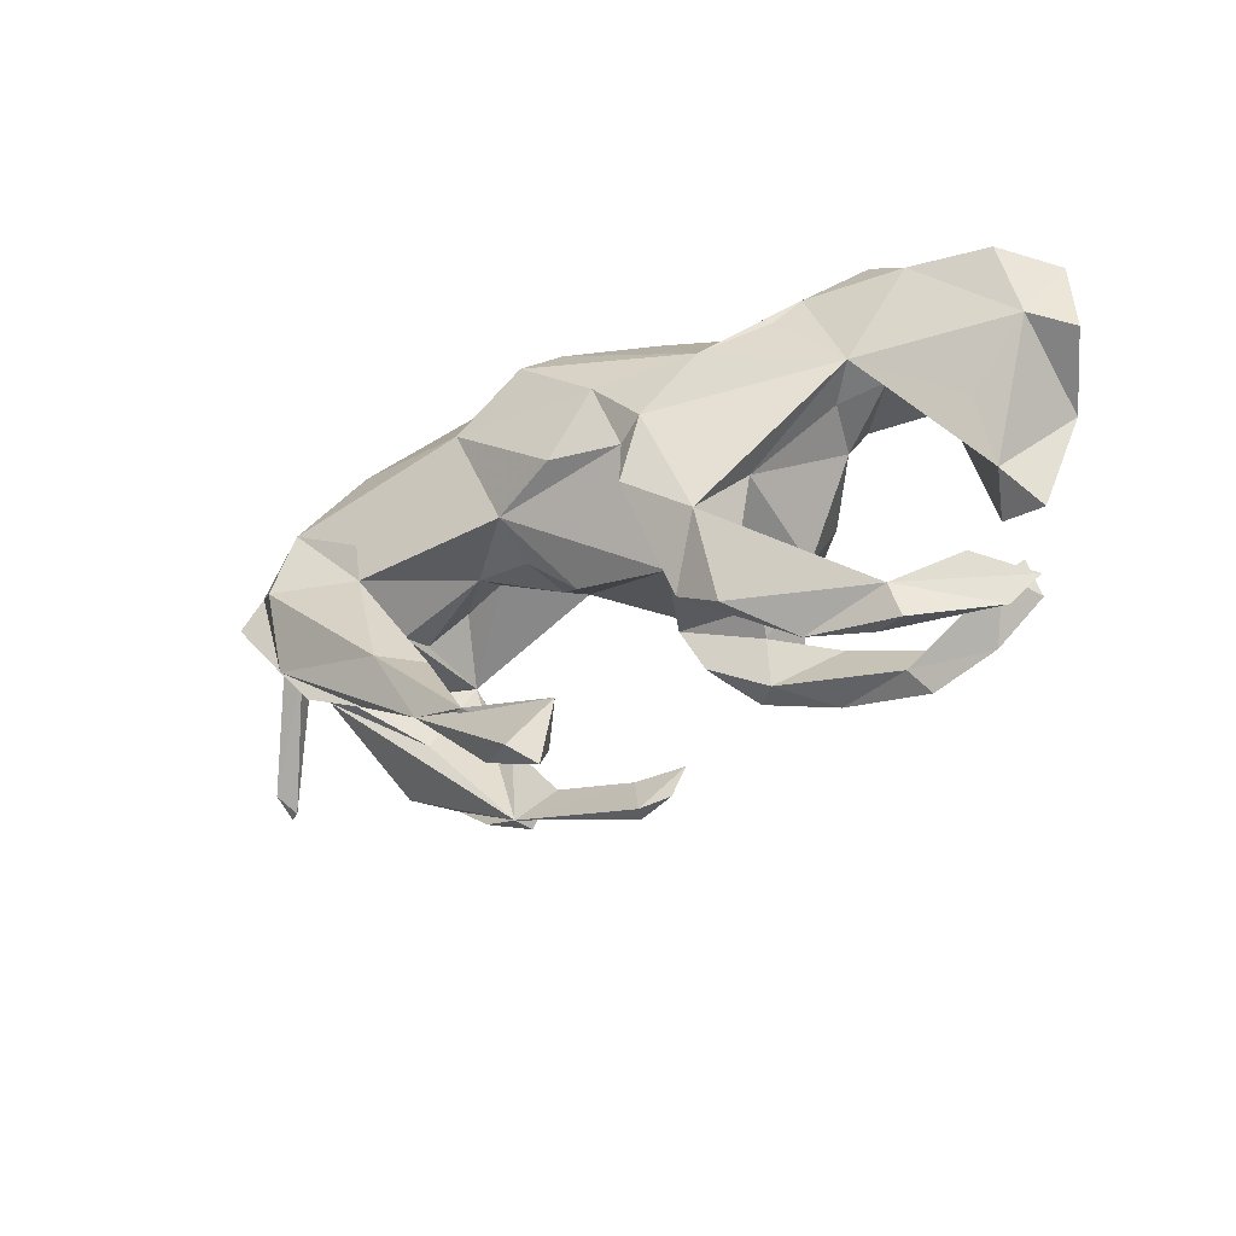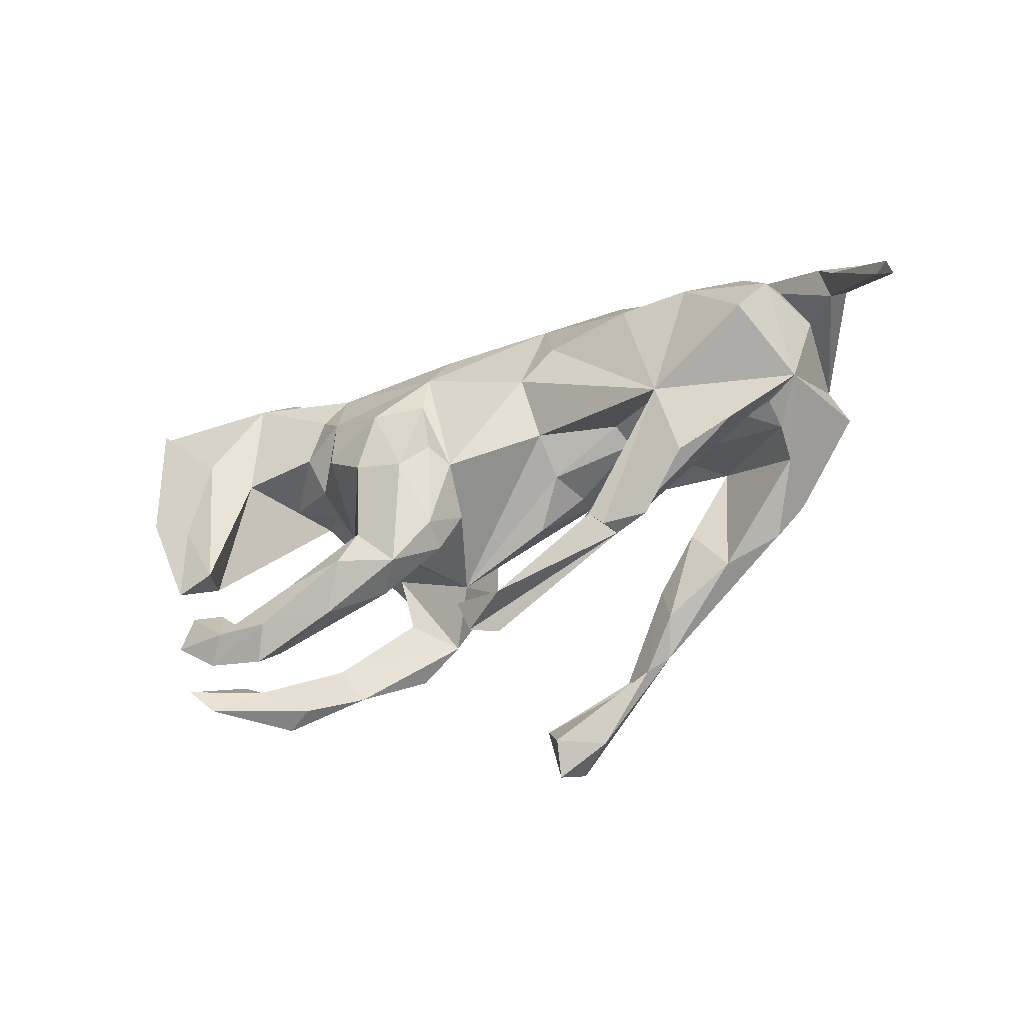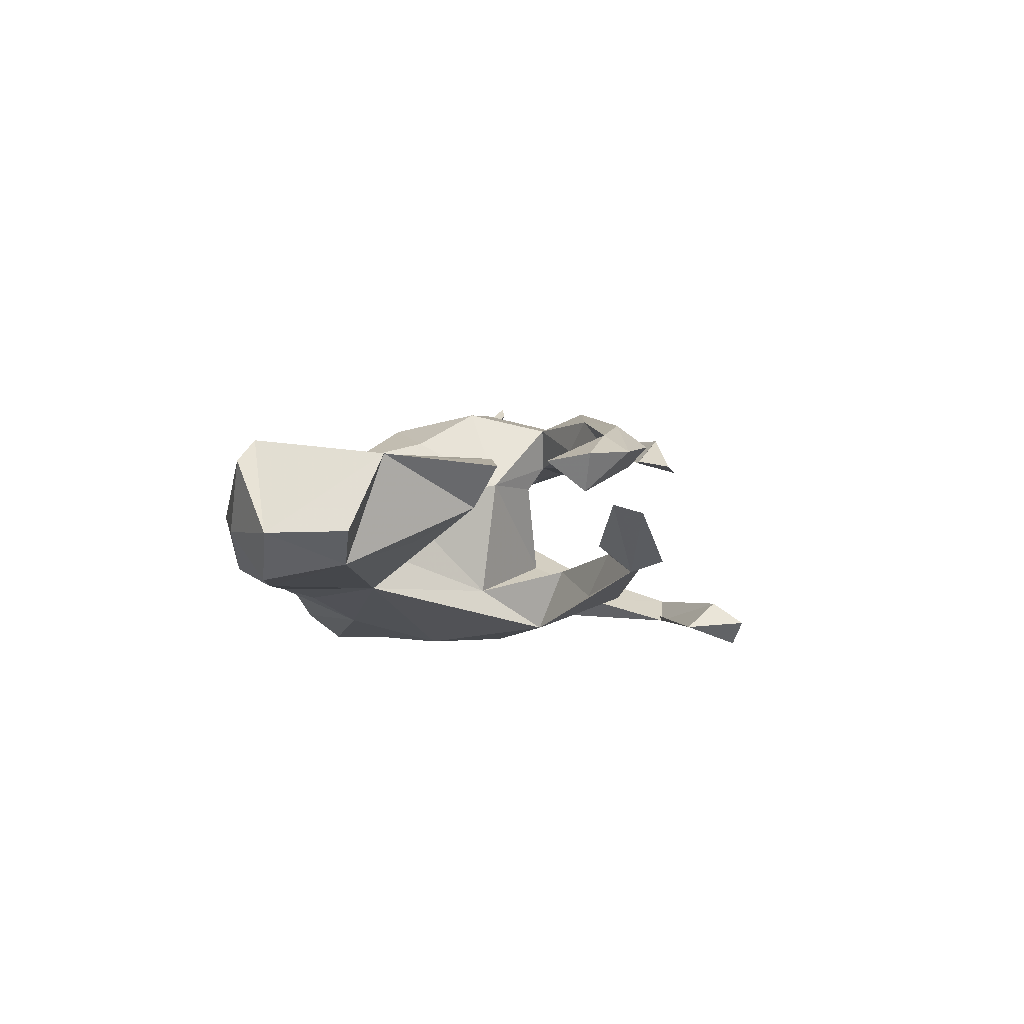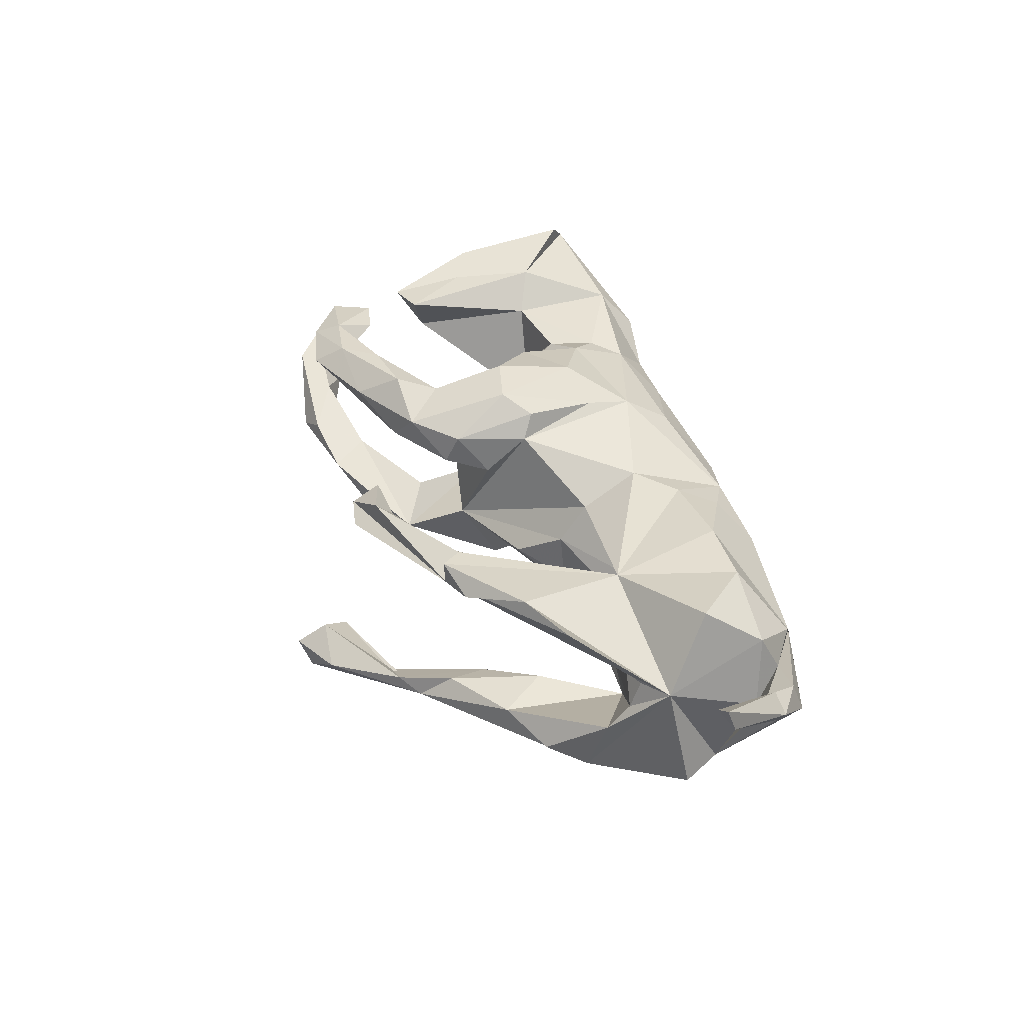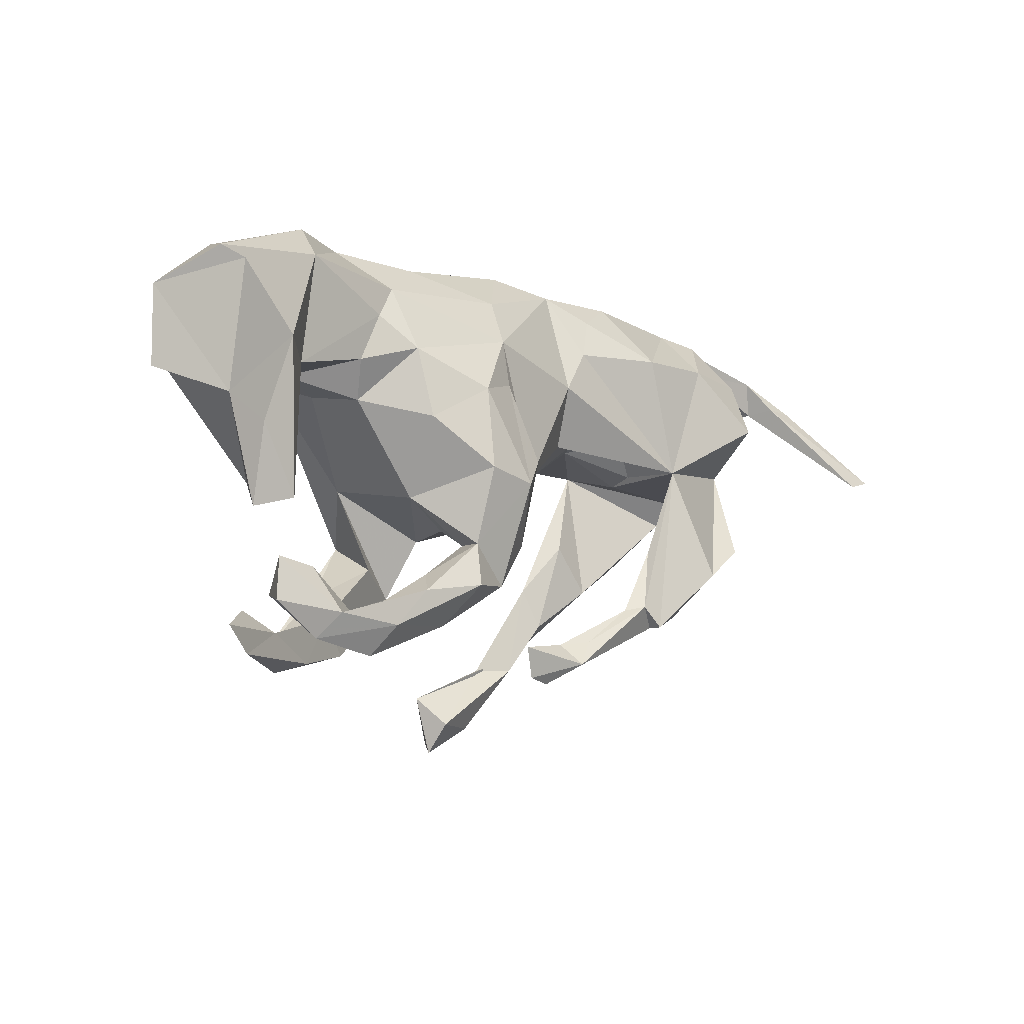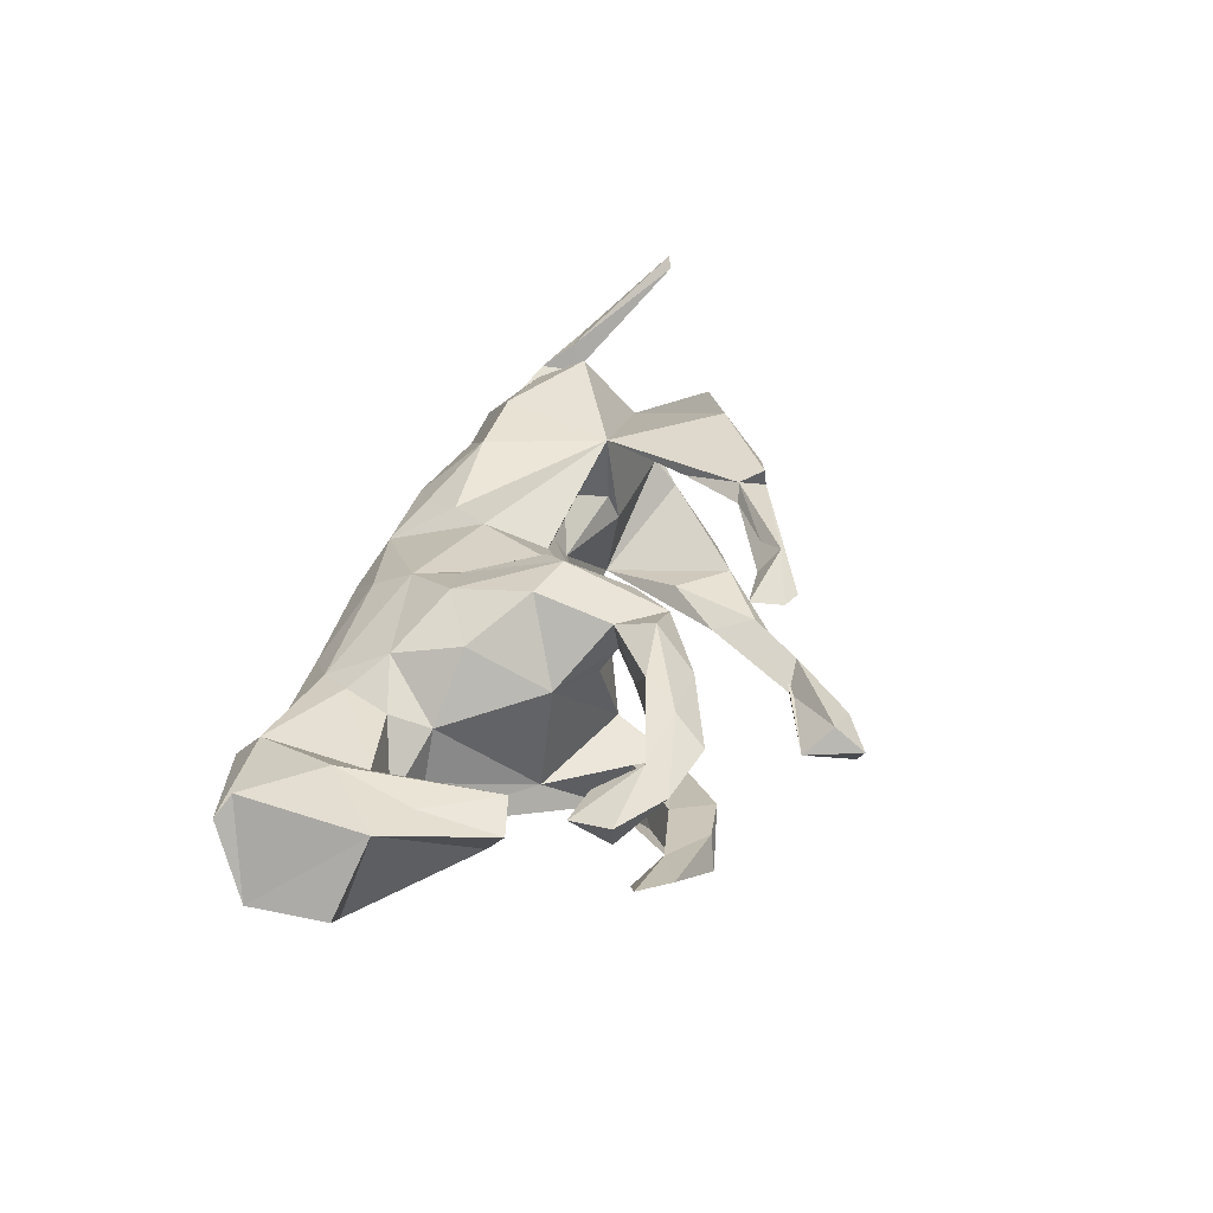
<metadata>
{"format":"obj","ext":"obj","renderer":"f3d","projection":"perspective","resolution":1024,"background":"white","views":[{"elev":-43.3,"azim":-150.8,"up":"+Y"},{"elev":-37.9,"azim":24.1,"up":"+Y"},{"elev":-0.9,"azim":-85.0,"up":"+Z"},{"elev":44.2,"azim":71.1,"up":"+Z"},{"elev":-4.8,"azim":-47.3,"up":"+Y"},{"elev":34.8,"azim":-74.8,"up":"+Z"}]}
</metadata>
<code>
v 0.6535 0.203 0.04921
v 0.7164 0.1354 0.1311
v 0.6392 0.1889 0.09486
v 0.6757 0.1465 0.06789
v 0.7825 0.01132 0.2204
v 0.7821 -0.003984 0.2674
v 0.6533 0.1314 0.08653
v 0.6678 0.1394 0.1305
v 0.7618 -0.01041 0.2516
v 0.5873 0.09025 -0.1046
v 0.5964 0.1499 0.01528
v 0.5608 0.2016 0.0547
v 0.466 0.2681 0.02208
v 0.5527 0.1702 0.121
v 0.5015 0.2449 0.06814
v 0.5382 0.2077 -0.0925
v 0.523 0.2457 -0.04399
v 0.5709 0.002922 0.06487
v 0.6148 0.02766 -0.1153
v 0.3839 0.2156 -0.1444
v 0.2031 0.309 -0.1037
v 0.4175 0.1822 0.1466
v 0.4845 0.1196 -0.1687
v 0.5193 0.07851 0.184
v 0.513 -0.1146 -0.1332
v 0.519 0.01145 -0.1747
v 0.2636 0.2879 0.04552
v 0.5241 -0.04698 0.005239
v 0.3001 0.1899 0.1319
v 0.5225 -0.08427 -0.03843
v 0.5209 -0.0288 0.05391
v 0.3505 -0.007479 0.1372
v 0.1863 0.2517 0.07519
v 0.1913 0.1643 -0.1909
v 0.3753 -0.02063 -0.02504
v 0.1153 0.2905 0.04113
v 0.3785 0.05722 -0.1594
v 0.4688 -0.1735 -0.1178
v 0.3637 -0.006105 0.02146
v 0.3113 0.05523 0.04453
v 0.152 0.1888 0.09661
v 0.4857 -0.1453 0.1753
v 0.3801 -0.2152 -0.1028
v 0.3815 0.001954 -0.1409
v 0.4081 -0.1222 0.1046
v 0.1429 0.01544 -0.1402
v 0.2451 0.03292 -0.02914
v 0.3182 -0.199 -0.1723
v 0.3197 -0.1346 -0.1087
v 0.09707 0.1236 0.1094
v 0.07692 0.2373 -0.2039
v 0.2758 -0.2881 0.142
v 0.02482 0.3167 0.000563
v 0.2327 0.0507 0.009854
v 0.03107 0.2823 -0.1617
v 0.1361 -0.02066 -0.07161
v 0.2481 -0.3342 -0.1613
v 0.2501 -0.2144 -0.1369
v 0.281 -0.1548 0.1347
v 0.4026 -0.1915 0.1867
v 0.2367 -0.252 0.1632
v 0.2694 -0.2815 -0.1161
v 0.1135 0.02501 0.0696
v -0.1955 0.2957 0.01697
v -0.06157 0.252 0.0761
v 0.1176 -0.02217 0.00612
v -0.04154 0.1327 -0.1982
v 0.265 -0.2872 0.1738
v 0.3289 -0.2695 0.1505
v -0.08 0.1799 0.12
v -0.08191 0.1051 0.1357
v -0.1043 0.293 -0.09965
v 0.03296 0.0294 -0.1914
v -0.192 0.1621 -0.1617
v 0.206 -0.2586 0.1434
v -0.07946 0.0134 -0.181
v 0.2157 -0.3634 -0.1414
v -0.02601 -0.04273 0.1355
v 0.06613 -0.08572 -0.04837
v -0.04941 -0.02214 0.1712
v -0.2549 0.2939 -0.03233
v -0.2692 0.1477 0.1111
v -0.3286 0.3121 -0.02034
v -0.2791 0.2473 0.06082
v -0.1196 0.03309 -0.2014
v -0.09049 -0.1447 -0.0733
v 0.1112 -0.3149 0.141
v -0.03109 -0.1119 0.07475
v -0.1618 0.08963 0.1632
v -0.3343 0.2547 -0.1046
v 0.1261 -0.467 -0.1669
v -0.086 -0.08049 -0.198
v -0.2941 0.2124 -0.1202
v 0.04994 -0.4572 -0.1395
v -0.06181 -0.1819 0.09375
v 0.05012 -0.3861 0.09842
v -0.05827 -0.1599 0.1417
v -0.4293 0.3062 -0.07065
v 0.0653 -0.3197 0.1172
v -0.3176 0.1991 0.07302
v 0.1649 -0.3628 -0.1754
v -0.3935 0.09517 -0.1016
v -0.09254 -0.0621 0.1937
v -0.1838 -0.1575 -0.1736
v 0.07604 -0.3524 0.1575
v -0.1753 -0.0402 0.1904
v -0.591 0.281 -0.01252
v -0.01555 -0.324 0.1164
v -0.167 -0.1367 0.06253
v -0.35 0.1256 0.06533
v -0.26 0.03761 0.1373
v -0.1187 -0.2285 0.1526
v -0.2394 -0.06564 -0.1098
v -0.243 -0.08718 0.06816
v 0.01792 -0.4119 -0.1807
v 0.07064 -0.4923 -0.2124
v -0.4284 0.328 0.0116
v 0.04208 -0.5083 -0.1741
v -0.3508 0.07503 -0.04954
v -0.1237 -0.2424 -0.1122
v 0.003113 -0.3755 0.108
v -0.1555 -0.1618 0.09971
v -0.4719 0.106 0.06258
v -0.4546 0.2743 0.07404
v -0.3291 0.06533 0.0356
v -0.423 0.1003 -0.0331
v -0.1584 -0.2516 0.0998
v -0.5306 0.1354 0.1115
v -0.1964 -0.1962 -0.07846
v -0.1842 -0.1621 0.1614
v -0.2031 -0.2296 0.1887
v -0.4916 0.243 -0.09606
v -0.243 -0.2944 0.1426
v -0.1907 -0.2905 -0.1223
v -0.6185 0.2246 -0.08423
v -0.6345 0.2344 0.124
v -0.3172 -0.2792 -0.04743
v -0.3045 -0.2399 0.1691
v -0.277 -0.3405 -0.05699
v -0.2879 -0.2455 -0.1164
v -0.6392 0.09624 -0.06038
v -0.6555 0.256 0.09284
v -0.2625 -0.2133 0.1233
v -0.3581 -0.3143 0.09396
v -0.5747 0.003526 0.09917
v -0.6953 0.2069 -0.01387
v -0.3576 -0.2951 0.1595
v -0.406 -0.3181 -0.0748
v -0.5405 0.009826 -0.02776
v -0.6448 0.03897 0.1033
v -0.6984 0.08242 -0.01145
v -0.5447 -0.08341 0.02453
v -0.3812 -0.3424 0.1234
v -0.5836 -0.1229 0.08632
v -0.5158 -0.1072 0.1001
v -0.4782 -0.2088 0.1013
v -0.397 -0.2845 0.1091
v -0.4528 -0.2774 0.1389
v -0.3719 -0.3534 -0.03201
v -0.4806 -0.317 0.1119
v -0.5401 -0.1945 0.09555
v -0.4554 -0.3064 -0.0113
v -0.5035 -0.2716 -0.03348
v -0.5781 -0.2961 0.02823
v -0.5205 -0.2516 0.04996
v -0.5541 -0.2605 0.1065
v -0.5337 -0.3397 0.01626
v -0.4165 -0.368 -0.05794
f 46 73 34
f 67 34 73
f 101 48 57
f 25 57 48
f 51 34 67
f 76 67 73
f 94 91 77
f 57 77 91
f 94 101 115
f 57 115 101
f 118 94 115
f 77 101 94
f 134 104 120
f 92 120 104
f 102 104 113
f 129 113 104
f 102 85 104
f 92 104 85
f 74 85 102
f 119 102 113
f 118 91 94
f 116 91 118
f 116 118 115
f 148 104 134
f 139 148 134
f 140 104 148
f 129 104 140
f 58 48 101
f 116 57 91
f 76 92 85
f 116 115 57
f 75 61 59
f 32 59 61
f 52 75 59
f 87 61 75
f 32 24 22
f 14 22 24
f 29 32 22
f 18 24 32
f 15 22 14
f 18 14 24
f 11 14 18
f 7 9 8
f 6 8 9
f 3 7 8
f 5 9 7
f 4 5 7
f 6 2 8
f 3 8 2
f 5 2 6
f 138 131 130
f 112 130 131
f 147 131 138
f 130 103 106
f 89 106 103
f 114 130 106
f 112 103 130
f 97 103 112
f 71 89 103
f 111 106 89
f 70 89 71
f 80 71 103
f 5 6 9
f 4 2 5
f 13 3 1
f 2 1 3
f 17 13 1
f 12 3 13
f 10 4 7
f 4 1 2
f 161 166 158
f 160 158 166
f 156 161 158
f 165 166 161
f 157 156 158
f 165 161 156
f 158 138 157
f 143 157 138
f 147 138 158
f 160 153 147
f 133 147 153
f 158 160 147
f 144 153 160
f 142 146 136
f 150 136 146
f 128 142 136
f 107 146 142
f 52 69 68
f 60 68 69
f 61 52 68
f 151 150 146
f 128 136 150
f 145 128 150
f 154 145 150
f 144 157 143
f 130 143 138
f 131 147 133
f 144 133 153
f 155 128 145
f 123 128 155
f 152 123 155
f 165 156 157
f 142 124 117
f 83 117 124
f 107 142 117
f 128 124 142
f 114 111 125
f 82 125 111
f 113 114 125
f 100 123 110
f 126 110 123
f 98 107 117
f 144 143 127
f 122 127 143
f 133 144 127
f 112 133 127
f 124 128 123
f 135 146 107
f 154 152 155
f 102 123 152
f 165 157 144
f 154 155 145
f 150 152 154
f 141 152 150
f 141 151 146
f 141 150 151
f 165 144 160
f 166 165 160
f 67 85 74
f 93 74 102
f 86 120 92
f 76 86 92
f 113 120 86
f 58 101 77
f 90 74 93
f 67 76 85
f 46 86 76
f 73 46 76
f 79 86 46
f 51 67 74
f 62 58 77
f 49 58 62
f 57 62 77
f 43 62 57
f 55 51 74
f 43 49 62
f 44 58 49
f 21 51 55
f 72 55 74
f 21 34 51
f 44 48 58
f 44 49 43
f 112 131 133
f 122 143 130
f 100 124 123
f 130 114 122
f 109 122 114
f 96 121 108
f 105 108 121
f 106 111 114
f 52 105 121
f 99 108 105
f 111 89 82
f 70 82 89
f 80 103 97
f 95 97 112
f 78 80 97
f 96 108 99
f 87 99 105
f 75 99 87
f 61 87 105
f 61 105 52
f 96 52 121
f 82 84 100
f 124 100 84
f 110 82 100
f 70 84 82
f 65 84 70
f 71 80 78
f 88 78 97
f 86 78 88
f 95 88 97
f 78 70 71
f 50 70 78
f 78 86 63
f 66 63 86
f 50 78 63
f 109 86 88
f 64 84 65
f 53 64 65
f 83 84 64
f 99 75 52
f 96 99 52
f 81 83 64
f 124 84 83
f 127 95 112
f 122 88 95
f 125 82 110
f 122 95 127
f 109 88 122
f 126 125 110
f 32 61 68
f 36 65 70
f 36 70 50
f 32 50 63
f 32 52 59
f 60 32 68
f 52 60 69
f 18 32 60
f 36 50 41
f 32 41 50
f 42 60 52
f 42 18 60
f 18 42 52
f 41 32 29
f 29 22 13
f 15 13 22
f 27 29 13
f 25 43 57
f 37 46 34
f 38 43 25
f 26 25 48
f 26 48 44
f 30 43 38
f 23 37 34
f 44 46 37
f 23 44 37
f 47 46 44
f 23 26 44
f 10 25 26
f 30 38 25
f 23 34 20
f 21 20 34
f 23 10 26
f 19 25 10
f 16 23 20
f 16 10 23
f 18 25 19
f 18 19 10
f 148 162 137
f 159 137 162
f 140 148 137
f 163 162 148
f 139 137 159
f 167 159 162
f 168 139 159
f 167 168 159
f 148 139 168
f 135 141 146
f 45 18 52
f 33 36 41
f 53 65 36
f 15 14 12
f 11 12 14
f 13 15 12
f 36 27 13
f 33 29 27
f 28 18 31
f 45 31 18
f 32 31 45
f 36 33 27
f 41 29 33
f 32 45 52
f 28 31 32
f 39 32 40
f 54 40 32
f 54 32 63
f 72 64 53
f 141 102 149
f 152 149 102
f 152 141 149
f 120 137 139
f 132 135 107
f 132 141 135
f 132 102 141
f 90 102 132
f 102 126 123
f 98 132 107
f 119 126 102
f 125 126 119
f 113 125 119
f 86 114 113
f 90 132 98
f 86 109 114
f 83 90 98
f 83 98 117
f 148 167 164
f 162 164 167
f 163 164 162
f 148 164 163
f 74 83 81
f 72 81 64
f 74 90 83
f 72 74 81
f 56 66 79
f 86 79 66
f 46 56 79
f 47 66 56
f 90 93 102
f 72 21 55
f 53 21 72
f 47 56 46
f 129 120 113
f 139 134 120
f 137 120 129
f 140 137 129
f 167 148 168
f 54 66 47
f 40 54 47
f 63 66 54
f 36 21 53
f 44 35 47
f 39 47 35
f 32 39 35
f 40 47 39
f 13 21 36
f 28 35 44
f 28 32 35
f 30 28 44
f 18 28 30
f 43 30 44
f 25 18 30
f 17 21 13
f 20 21 17
f 1 10 17
f 16 17 10
f 10 11 18
f 7 11 10
f 4 10 1
f 16 20 17
f 12 7 3
f 7 12 11

</code>
